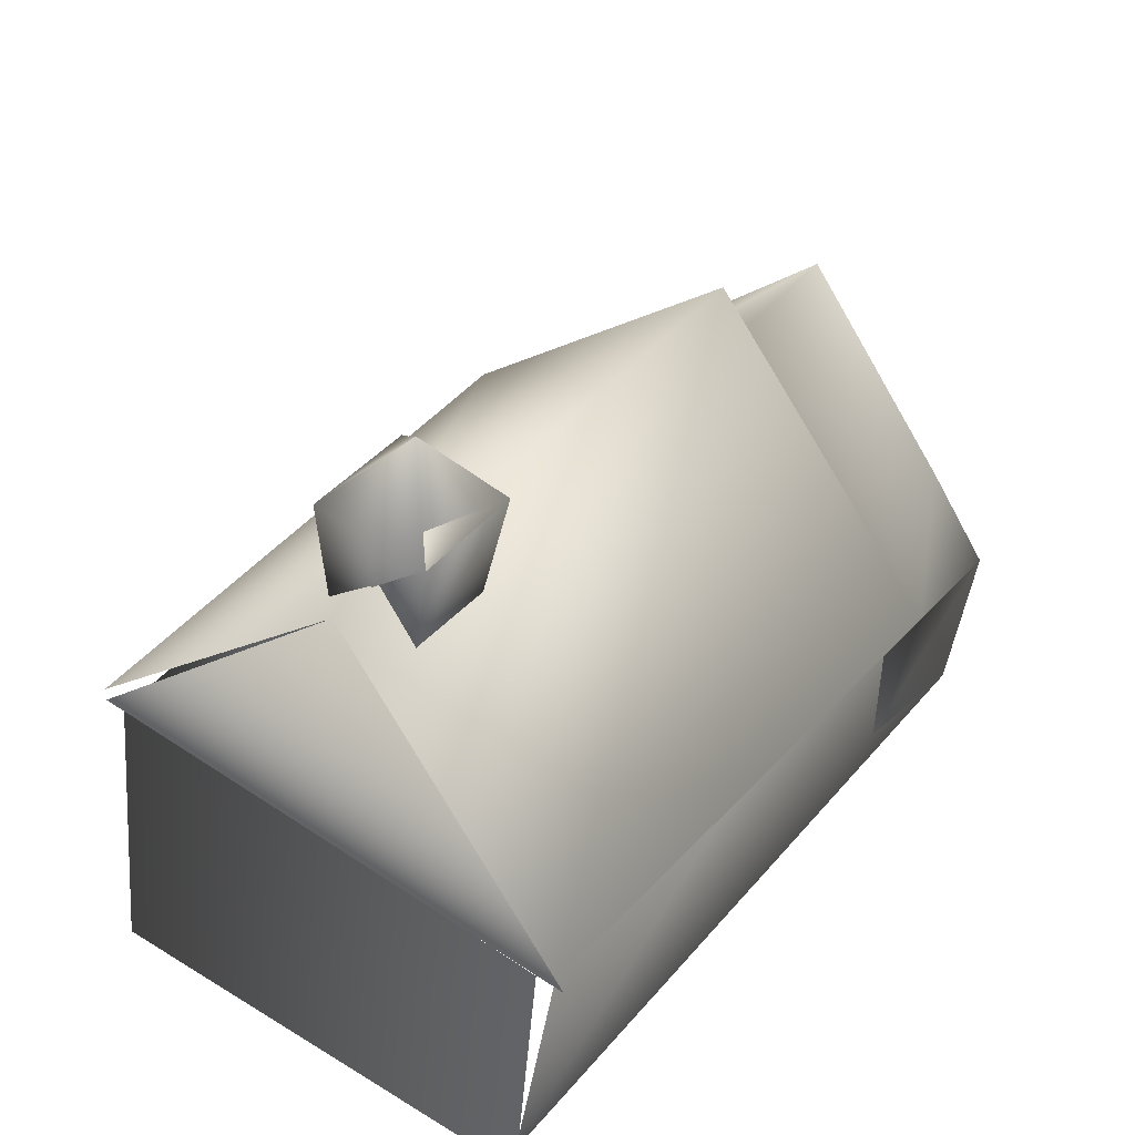
<metadata>
{"format":"obj","ext":"obj","renderer":"f3d","projection":"perspective","resolution":1024,"background":"white","views":[{"elev":45.0,"azim":64.1,"up":"+Y"}]}
</metadata>
<code>
v 0.463 0.2247 0.025
v 0.4492 0.04395 0.04228
v 0.02952 0.07269 0.2623
v 0.025 0.2477 0.2508
v 0.4893 0.6803 0.6719
v 0.5438 0.6883 0.7755
v 0.5695 0.7508 0.6906
v 0.8468 0.3343 0.6918
v 0.6141 0.6253 0.7915
v 0.3805 0.3646 0.9367
v 0.5442 0.5715 0.7681
v 0.6486 0.6814 0.7214
v 0.2523 0.4992 0.1192
v 0.5624 0.3035 0.1788
v 0.3372 0.5077 0.2758
v 0.3424 0.5929 0.2788
v 0.5676 0.2974 0.1655
v 0.5391 0.2488 0.1846
v 0.5206 0.08489 0.1744
v 0.8369 0.3404 0.6953
v 0.3901 0.03773 0.9522
v 0.8199 0.3341 0.7052
v 0.3959 0.3637 0.9252
v 0.8151 0.04105 0.7269
v 0.8149 0.07638 0.7259
v 0.4023 0.3074 0.05155
v 0.1314 0.03223 0.4709
v 0.1122 0.3308 0.4028
v 0.08608 0.3341 0.4169
v 0.3718 0.3697 0.9346
v 0.1179 0.2755 0.4089
v 0.5823 0.6186 0.7415
v 0.6261 0.5643 0.7238
v 0.5933 0.6724 0.6182
v 0.5851 0.5581 0.6437
v 0.5692 0.7523 0.6912
v 0.5011 0.5649 0.6882
v 0.5435 0.6871 0.7756
v 0.5433 0.6132 0.662
v 0.6491 0.6804 0.7205
v 0.4561 0.1343 0.03364
v 0.2394 0.05832 0.1523
v 0.2462 0.1487 0.1436
v 0.02726 0.1602 0.2565
v 0.244 0.2362 0.1379
v 0.5165 0.6843 0.7237
v 0.5567 0.7196 0.733
v 0.5294 0.7156 0.6812
v 0.7305 0.4798 0.7416
v 0.4973 0.495 0.8641
v 0.6136 0.3494 0.8142
v 0.5964 0.6264 0.7448
v 0.5962 0.6848 0.7484
v 0.544 0.6299 0.7718
v 0.1387 0.3734 0.185
v 0.3576 0.362 0.07212
v 0.4498 0.4056 0.2273
v 0.3398 0.5503 0.2773
v 0.4524 0.4482 0.2288
v 0.5534 0.2731 0.1751
v 0.4381 0.3783 0.2302
v 0.4524 0.4025 0.2207
v 0.3957 0.374 0.1519
v 0.2948 0.5034 0.1975
v 0.4918 0.1548 0.0997
v 0.4849 0.06442 0.1083
v 0.501 0.2368 0.1048
v 0.5298 0.1669 0.1795
v 0.5897 0.4666 0.4871
v 0.7023 0.3189 0.4304
v 0.455 0.4451 0.2222
v 0.4782 0.6091 0.5352
v 0.7255 0.4829 0.7434
v 0.605 0.1859 0.8287
v 0.6079 0.3489 0.8152
v 0.393 0.2007 0.9387
v 0.6026 0.03939 0.8395
v 0.8175 0.1876 0.716
v 0.8259 0.2084 0.7106
v 0.6086 0.1919 0.3887
v 0.6196 0.3239 0.3734
v 0.632 0.06017 0.3841
v 0.4258 0.1757 0.04691
v 0.3273 0.4033 0.08539
v 0.3698 0.4076 0.1637
v 0.485 0.3024 0.1085
v 0.2608 0.03499 0.7115
v 0.2512 0.1843 0.6775
v 0.1218 0.1815 0.4368
v 0.2541 0.3473 0.664
v 0.3501 0.4797 0.6042
v 0.2142 0.4635 0.3479
v 0.229 0.3519 0.6758
v 0.493 0.4975 0.8631
v 0.2276 0.3916 0.3424
v 0.1151 0.3031 0.4059
v 0.2247 0.4193 0.3393
v 0.2273 0.4618 0.3408
v 0.09915 0.3325 0.4099
v 0.6042 0.5914 0.7326
v 0.6373 0.6228 0.7226
v 0.6154 0.65 0.7314
v 0.6097 0.6183 0.671
v 0.621 0.6769 0.6698
v 0.6056 0.5612 0.6838
v 0.5892 0.6152 0.631
v 0.5812 0.7124 0.6547
v 0.6089 0.7168 0.7063
v 0.5565 0.7203 0.7334
v 0.5225 0.6266 0.7319
v 0.5226 0.5682 0.7282
v 0.4952 0.6226 0.6801
v 0.1851 0.3873 0.2641
v 0.07147 0.2616 0.3298
v 0.08048 0.05246 0.3666
v 0.07822 0.14 0.3608
v 0.1247 0.1538 0.4399
v 0.5814 0.7116 0.6544
v 0.5413 0.6764 0.6451
v 0.5164 0.6837 0.7237
v 0.5565 0.7189 0.7331
v 0.5163 0.6468 0.667
v 0.5222 0.5891 0.6751
v 0.5683 0.6428 0.6401
v 0.5642 0.5857 0.6529
v 0.6093 0.7156 0.7055
v 0.6212 0.6764 0.6693
v 0.5153 0.2611 0.09527
v 0.4327 0.2661 0.03827
v 0.4595 0.1795 0.02932
v 0.3512 0.1415 0.08864
v 0.3546 0.1867 0.08432
v 0.4526 0.08915 0.03796
v 0.3443 0.05114 0.09728
v 0.3477 0.09633 0.09296
v 0.1344 0.06551 0.2073
v 0.1379 0.1107 0.203
v 0.2428 0.1035 0.148
v 0.2451 0.1925 0.1408
v 0.3535 0.2305 0.08145
v 0.02839 0.1164 0.2594
v 0.1368 0.1544 0.2001
v 0.02613 0.2039 0.2537
v 0.1345 0.2419 0.1943
v 0.1356 0.1982 0.1972
v 0.5029 0.6823 0.6978
v 0.523 0.6999 0.7025
v 0.5093 0.698 0.6766
v 0.5302 0.6863 0.7496
v 0.5502 0.7039 0.7543
v 0.5366 0.7019 0.7284
v 0.5631 0.7352 0.7118
v 0.5495 0.7332 0.6859
v 0.543 0.7176 0.7071
v 0.7886 0.4071 0.7167
v 0.672 0.4146 0.7779
v 0.7302 0.3419 0.753
v 0.6723 0.5526 0.7666
v 0.5557 0.5601 0.8278
v 0.6139 0.4874 0.8029
v 0.4389 0.4298 0.9004
v 0.497 0.357 0.8755
v 0.5555 0.4222 0.8392
v 0.5703 0.5989 0.7564
v 0.5702 0.6282 0.7583
v 0.5441 0.6007 0.77
v 0.6225 0.6539 0.7331
v 0.6224 0.6831 0.7349
v 0.5963 0.6556 0.7466
v 0.57 0.6866 0.762
v 0.5439 0.6591 0.7736
v 0.5701 0.6574 0.7601
v 0.3008 0.2991 0.105
v 0.4103 0.2934 0.04856
v 0.08183 0.3106 0.2179
v 0.1913 0.3048 0.1615
v 0.1955 0.4363 0.1521
v 0.305 0.4306 0.09568
v 0.2481 0.3677 0.1286
v 0.5061 0.3545 0.203
v 0.4511 0.4269 0.228
v 0.5074 0.3758 0.2038
v 0.3935 0.4566 0.2515
v 0.3385 0.529 0.2766
v 0.3948 0.4779 0.2523
v 0.3411 0.5716 0.2781
v 0.3974 0.5205 0.2538
v 0.3961 0.4992 0.2531
v 0.5605 0.2852 0.1703
v 0.5029 0.3378 0.1979
v 0.51 0.35 0.1931
v 0.5462 0.261 0.1798
v 0.4886 0.3136 0.2074
v 0.4958 0.3257 0.2026
v 0.3877 0.443 0.253
v 0.3948 0.4551 0.2482
v 0.4453 0.3904 0.2254
v 0.4674 0.3114 0.1683
v 0.4169 0.3761 0.1911
v 0.324 0.4366 0.1356
v 0.2735 0.5013 0.1584
v 0.3452 0.4387 0.1747
v 0.316 0.5056 0.2367
v 0.3664 0.4409 0.2139
v 0.4705 0.09938 0.07099
v 0.467 0.05419 0.07531
v 0.4774 0.1898 0.06235
v 0.4739 0.1446 0.06667
v 0.5062 0.1199 0.1371
v 0.5027 0.07466 0.1414
v 0.4883 0.1096 0.104
v 0.5108 0.1608 0.1396
v 0.5252 0.1259 0.177
v 0.482 0.2308 0.0649
v 0.4964 0.1958 0.1023
v 0.5201 0.2428 0.1447
v 0.5345 0.2079 0.182
v 0.5154 0.2018 0.1421
v 0.466 0.5297 0.383
v 0.5223 0.4559 0.3546
v 0.3987 0.519 0.2505
v 0.7133 0.4035 0.5912
v 0.7696 0.3296 0.5629
v 0.646 0.3927 0.4588
v 0.635 0.3081 0.298
v 0.5113 0.3712 0.1939
v 0.5786 0.382 0.3263
v 0.6576 0.4747 0.6153
v 0.7812 0.4116 0.7194
v 0.4103 0.601 0.407
v 0.5339 0.5379 0.5111
v 0.5462 0.6172 0.6633
v 0.6698 0.5541 0.7675
v 0.6019 0.546 0.6393
v 0.4976 0.1118 0.8905
v 0.499 0.1933 0.8837
v 0.3916 0.1192 0.9455
v 0.7125 0.26 0.767
v 0.7139 0.3415 0.7602
v 0.6065 0.2674 0.822
v 0.5019 0.3563 0.8702
v 0.3945 0.2822 0.9319
v 0.5005 0.2748 0.877
v 0.7113 0.1867 0.7724
v 0.8187 0.2608 0.7106
v 0.4964 0.03856 0.8959
v 0.6038 0.1127 0.8341
v 0.7088 0.04022 0.7832
v 0.8163 0.1143 0.7215
v 0.7101 0.1135 0.7778
v 0.8314 0.2744 0.703
v 0.7228 0.2661 0.542
v 0.7283 0.3321 0.5344
v 0.8204 0.1424 0.7183
v 0.7118 0.1341 0.5573
v 0.7173 0.2001 0.5497
v 0.5055 0.2497 0.2201
v 0.511 0.3157 0.2125
v 0.6141 0.2579 0.3811
v 0.7235 0.06828 0.555
v 0.6203 0.126 0.3864
v 0.5406 0.05206 0.2132
v 0.4375 0.1098 0.0446
v 0.5289 0.1179 0.2155
v 0.4141 0.2416 0.04923
v 0.5172 0.1838 0.2178
v 0.3648 0.3554 0.06847
v 0.3485 0.4054 0.1245
v 0.3861 0.3575 0.1076
v 0.2898 0.4513 0.1023
v 0.311 0.4534 0.1415
v 0.3535 0.4576 0.2197
v 0.3323 0.4555 0.1806
v 0.4111 0.4051 0.1922
v 0.5263 0.2999 0.137
v 0.4687 0.3525 0.1646
v 0.4437 0.3049 0.08005
v 0.4274 0.355 0.1361
v 0.1961 0.03361 0.5912
v 0.1913 0.1083 0.5742
v 0.1266 0.1069 0.4539
v 0.3255 0.03636 0.8319
v 0.3207 0.111 0.8149
v 0.256 0.1096 0.6945
v 0.1817 0.2576 0.5402
v 0.117 0.2562 0.4198
v 0.1865 0.1829 0.5572
v 0.2526 0.2658 0.6708
v 0.1831 0.339 0.5334
v 0.3221 0.1925 0.8081
v 0.325 0.3555 0.7946
v 0.3236 0.274 0.8014
v 0.2181 0.4069 0.5106
v 0.2822 0.4716 0.476
v 0.1501 0.3988 0.3824
v 0.4821 0.5525 0.6979
v 0.4142 0.5444 0.5697
v 0.2783 0.5282 0.3133
v 0.3462 0.5363 0.4415
v 0.1575 0.343 0.5463
v 0.2895 0.4158 0.64
v 0.3004 0.3608 0.8052
v 0.4324 0.4336 0.8989
v 0.361 0.4247 0.7694
v 0.5535 0.5614 0.8273
v 0.4215 0.4886 0.7336
v 0.2824 0.4496 0.3091
v 0.2261 0.4054 0.3408
v 0.2809 0.4635 0.3076
v 0.1727 0.3335 0.3756
v 0.1165 0.2893 0.4074
v 0.1713 0.3474 0.3741
v 0.1136 0.317 0.4043
v 0.1685 0.375 0.3711
v 0.1699 0.3612 0.3726
v 0.2822 0.4848 0.3083
v 0.1698 0.3963 0.3718
v 0.226 0.4405 0.3401
v 0.2848 0.5273 0.3098
v 0.2835 0.5061 0.3091
v 0.1567 0.398 0.3789
v 0.09261 0.3333 0.4134
v 0.2208 0.4627 0.3443
v 0.1057 0.3316 0.4063
v 0.1632 0.3972 0.3753
v 0.5932 0.605 0.7371
v 0.6098 0.6207 0.732
v 0.5989 0.6343 0.7365
v 0.6151 0.5779 0.7282
v 0.6317 0.5936 0.7232
v 0.6208 0.6071 0.7276
v 0.643 0.6521 0.722
v 0.632 0.6657 0.7264
v 0.6264 0.6364 0.727
v 0.6179 0.5913 0.6974
v 0.6235 0.6206 0.6968
v 0.6015 0.6454 0.6446
v 0.6072 0.6746 0.644
v 0.6153 0.6476 0.6704
v 0.6348 0.6791 0.6956
v 0.6292 0.6498 0.6962
v 0.5995 0.6168 0.651
v 0.5913 0.6438 0.6246
v 0.6158 0.5627 0.7038
v 0.6076 0.5898 0.6774
v 0.5953 0.5596 0.6638
v 0.5872 0.5867 0.6374
v 0.5974 0.5882 0.6574
v 0.5873 0.6924 0.6365
v 0.6011 0.6946 0.6623
v 0.5752 0.7323 0.673
v 0.589 0.7346 0.6988
v 0.5951 0.7146 0.6805
v 0.6288 0.6991 0.7139
v 0.6149 0.6969 0.6881
v 0.5628 0.7363 0.7123
v 0.5827 0.7186 0.7198
v 0.5501 0.7043 0.7544
v 0.5763 0.7026 0.7409
v 0.6026 0.7008 0.7274
v 0.5331 0.6574 0.7537
v 0.5332 0.6282 0.7518
v 0.5118 0.5957 0.71
v 0.5119 0.5665 0.7082
v 0.5226 0.5974 0.73
v 0.5334 0.5698 0.7481
v 0.5333 0.599 0.75
v 0.5195 0.6555 0.7278
v 0.4922 0.6515 0.676
v 0.5059 0.6535 0.7019
v 0.4982 0.5937 0.6841
v 0.5088 0.6246 0.706
v 0.2612 0.4475 0.2699
v 0.2187 0.4433 0.1917
v 0.2399 0.4454 0.2308
v 0.1515 0.3314 0.3365
v 0.2063 0.3894 0.3032
v 0.1283 0.3244 0.297
v 0.0947 0.2685 0.3694
v 0.1619 0.3804 0.2245
v 0.04823 0.2546 0.2903
v 0.1051 0.3175 0.2574
v 0.05274 0.1501 0.3087
v 0.05161 0.1938 0.3058
v 0.055 0.06258 0.3144
v 0.05387 0.1063 0.3116
v 0.106 0.04235 0.4187
v 0.1048 0.0861 0.4159
v 0.07935 0.09621 0.3637
v 0.09807 0.2077 0.3849
v 0.1213 0.2147 0.4244
v 0.07484 0.2008 0.3453
v 0.1281 0.09304 0.4554
v 0.1014 0.1469 0.4004
v 0.5755 0.7312 0.6725
v 0.5554 0.7136 0.6678
v 0.5874 0.692 0.6363
v 0.5673 0.6744 0.6317
v 0.5614 0.694 0.6497
v 0.5153 0.6784 0.6585
v 0.5354 0.696 0.6632
v 0.5028 0.682 0.6978
v 0.5229 0.6996 0.7025
v 0.5299 0.6854 0.7497
v 0.55 0.703 0.7543
v 0.5364 0.7013 0.7284
v 0.563 0.7349 0.7118
v 0.543 0.7173 0.7072
v 0.5028 0.6636 0.6694
v 0.5058 0.6347 0.6735
v 0.5298 0.63 0.6645
v 0.5328 0.6011 0.6686
v 0.5193 0.6179 0.671
v 0.5117 0.577 0.6817
v 0.5087 0.6058 0.6776
v 0.5423 0.6448 0.6536
v 0.5558 0.628 0.6511
v 0.5288 0.6616 0.656
v 0.5808 0.6576 0.6292
v 0.5548 0.6596 0.6426
v 0.5747 0.5719 0.6483
v 0.5767 0.6004 0.6419
v 0.5538 0.5995 0.6575
v 0.5663 0.6142 0.6465
v 0.5788 0.629 0.6356
v 0.6013 0.694 0.6619
v 0.6073 0.6744 0.6438
v 0.5894 0.7332 0.6981
v 0.5954 0.7136 0.68
v 0.6292 0.698 0.713
v 0.6352 0.6784 0.6949
v 0.6153 0.696 0.6874
v 0.5415 0.2792 0.1304
v 0.5001 0.2817 0.1019
v 0.4891 0.2429 0.06014
v 0.4478 0.2454 0.03164
v 0.474 0.2636 0.06677
v 0.4175 0.2868 0.04491
v 0.4588 0.2842 0.07341
v 0.5082 0.2489 0.1
v 0.5343 0.2671 0.1352
v 0.5272 0.2549 0.1399
f 1 130 132
f 130 41 131
f 131 43 132
f 130 131 132
f 41 133 135
f 133 2 134
f 134 42 135
f 133 134 135
f 42 136 138
f 136 3 137
f 137 43 138
f 136 137 138
f 41 135 131
f 135 42 138
f 138 43 131
f 135 138 131
f 1 132 140
f 132 43 139
f 139 45 140
f 132 139 140
f 43 137 142
f 137 3 141
f 141 44 142
f 137 141 142
f 44 143 145
f 143 4 144
f 144 45 145
f 143 144 145
f 43 142 139
f 142 44 145
f 145 45 139
f 142 145 139
f 5 146 148
f 146 46 147
f 147 48 148
f 146 147 148
f 46 149 151
f 149 6 150
f 150 47 151
f 149 150 151
f 47 152 154
f 152 7 153
f 153 48 154
f 152 153 154
f 46 151 147
f 151 47 154
f 154 48 147
f 151 154 147
f 8 155 157
f 155 49 156
f 156 51 157
f 155 156 157
f 49 158 160
f 158 9 159
f 159 50 160
f 158 159 160
f 50 161 163
f 161 10 162
f 162 51 163
f 161 162 163
f 49 160 156
f 160 50 163
f 163 51 156
f 160 163 156
f 11 164 166
f 164 52 165
f 165 54 166
f 164 165 166
f 52 167 169
f 167 12 168
f 168 53 169
f 167 168 169
f 53 170 172
f 170 6 171
f 171 54 172
f 170 171 172
f 52 169 165
f 169 53 172
f 172 54 165
f 169 172 165
f 1 140 174
f 140 45 173
f 173 56 174
f 140 173 174
f 45 144 176
f 144 4 175
f 175 55 176
f 144 175 176
f 55 177 179
f 177 13 178
f 178 56 179
f 177 178 179
f 45 176 173
f 176 55 179
f 179 56 173
f 176 179 173
f 14 180 182
f 180 57 181
f 181 59 182
f 180 181 182
f 57 183 185
f 183 15 184
f 184 58 185
f 183 184 185
f 58 186 188
f 186 16 187
f 187 59 188
f 186 187 188
f 57 185 181
f 185 58 188
f 188 59 181
f 185 188 181
f 17 189 191
f 189 60 190
f 190 62 191
f 189 190 191
f 60 192 194
f 192 18 193
f 193 61 194
f 192 193 194
f 61 195 197
f 195 15 196
f 196 62 197
f 195 196 197
f 60 194 190
f 194 61 197
f 197 62 190
f 194 197 190
f 18 198 193
f 198 63 199
f 199 61 193
f 198 199 193
f 63 200 202
f 200 13 201
f 201 64 202
f 200 201 202
f 64 203 204
f 203 15 195
f 195 61 204
f 203 195 204
f 63 202 199
f 202 64 204
f 204 61 199
f 202 204 199
f 2 133 206
f 133 41 205
f 205 66 206
f 133 205 206
f 41 130 208
f 130 1 207
f 207 65 208
f 130 207 208
f 65 209 211
f 209 19 210
f 210 66 211
f 209 210 211
f 41 208 205
f 208 65 211
f 211 66 205
f 208 211 205
f 19 209 213
f 209 65 212
f 212 68 213
f 209 212 213
f 65 207 215
f 207 1 214
f 214 67 215
f 207 214 215
f 67 216 218
f 216 18 217
f 217 68 218
f 216 217 218
f 65 215 212
f 215 67 218
f 218 68 212
f 215 218 212
f 16 219 221
f 219 69 220
f 220 71 221
f 219 220 221
f 69 222 224
f 222 20 223
f 223 70 224
f 222 223 224
f 70 225 227
f 225 17 226
f 226 71 227
f 225 226 227
f 69 224 220
f 224 70 227
f 227 71 220
f 224 227 220
f 20 222 229
f 222 69 228
f 228 73 229
f 222 228 229
f 69 219 231
f 219 16 230
f 230 72 231
f 219 230 231
f 72 232 234
f 232 9 233
f 233 73 234
f 232 233 234
f 69 231 228
f 231 72 234
f 234 73 228
f 231 234 228
f 21 235 237
f 235 74 236
f 236 76 237
f 235 236 237
f 74 238 240
f 238 22 239
f 239 75 240
f 238 239 240
f 75 241 243
f 241 23 242
f 242 76 243
f 241 242 243
f 74 240 236
f 240 75 243
f 243 76 236
f 240 243 236
f 22 238 245
f 238 74 244
f 244 78 245
f 238 244 245
f 74 235 247
f 235 21 246
f 246 77 247
f 235 246 247
f 77 248 250
f 248 24 249
f 249 78 250
f 248 249 250
f 74 247 244
f 247 77 250
f 250 78 244
f 247 250 244
f 20 251 253
f 251 79 252
f 252 81 253
f 251 252 253
f 79 254 256
f 254 25 255
f 255 80 256
f 254 255 256
f 80 257 259
f 257 26 258
f 258 81 259
f 257 258 259
f 79 256 252
f 256 80 259
f 259 81 252
f 256 259 252
f 25 260 255
f 260 82 261
f 261 80 255
f 260 261 255
f 82 262 264
f 262 2 263
f 263 83 264
f 262 263 264
f 83 265 266
f 265 26 257
f 257 80 266
f 265 257 266
f 82 264 261
f 264 83 266
f 266 80 261
f 264 266 261
f 26 267 269
f 267 84 268
f 268 85 269
f 267 268 269
f 84 270 271
f 270 13 201
f 201 64 271
f 270 201 271
f 64 203 273
f 203 15 272
f 272 85 273
f 203 272 273
f 84 271 268
f 271 64 273
f 273 85 268
f 271 273 268
f 15 196 272
f 196 62 274
f 274 85 272
f 196 274 272
f 62 191 276
f 191 17 275
f 275 86 276
f 191 275 276
f 86 277 278
f 277 26 269
f 269 85 278
f 277 269 278
f 62 276 274
f 276 86 278
f 278 85 274
f 276 278 274
f 27 279 281
f 279 87 280
f 280 89 281
f 279 280 281
f 87 282 284
f 282 21 283
f 283 88 284
f 282 283 284
f 88 285 287
f 285 28 286
f 286 89 287
f 285 286 287
f 87 284 280
f 284 88 287
f 287 89 280
f 284 287 280
f 28 285 289
f 285 88 288
f 288 90 289
f 285 288 289
f 88 283 290
f 283 21 237
f 237 76 290
f 283 237 290
f 76 242 292
f 242 23 291
f 291 90 292
f 242 291 292
f 88 290 288
f 290 76 292
f 292 90 288
f 290 292 288
f 29 293 295
f 293 91 294
f 294 92 295
f 293 294 295
f 91 296 297
f 296 9 232
f 232 72 297
f 296 232 297
f 72 230 299
f 230 16 298
f 298 92 299
f 230 298 299
f 91 297 294
f 297 72 299
f 299 92 294
f 297 299 294
f 29 300 293
f 300 93 301
f 301 91 293
f 300 301 293
f 93 302 304
f 302 30 303
f 303 94 304
f 302 303 304
f 94 305 306
f 305 9 296
f 296 91 306
f 305 296 306
f 93 304 301
f 304 94 306
f 306 91 301
f 304 306 301
f 15 307 309
f 307 95 308
f 308 97 309
f 307 308 309
f 95 310 312
f 310 31 311
f 311 96 312
f 310 311 312
f 96 313 315
f 313 28 314
f 314 97 315
f 313 314 315
f 95 312 308
f 312 96 315
f 315 97 308
f 312 315 308
f 15 309 184
f 309 97 316
f 316 58 184
f 309 316 184
f 97 314 318
f 314 28 317
f 317 98 318
f 314 317 318
f 98 319 320
f 319 16 186
f 186 58 320
f 319 186 320
f 97 318 316
f 318 98 320
f 320 58 316
f 318 320 316
f 29 295 322
f 295 92 321
f 321 99 322
f 295 321 322
f 92 298 323
f 298 16 319
f 319 98 323
f 298 319 323
f 98 317 325
f 317 28 324
f 324 99 325
f 317 324 325
f 92 323 321
f 323 98 325
f 325 99 321
f 323 325 321
f 32 326 328
f 326 100 327
f 327 102 328
f 326 327 328
f 100 329 331
f 329 33 330
f 330 101 331
f 329 330 331
f 101 332 334
f 332 12 333
f 333 102 334
f 332 333 334
f 100 331 327
f 331 101 334
f 334 102 327
f 331 334 327
f 33 335 330
f 335 103 336
f 336 101 330
f 335 336 330
f 103 337 339
f 337 34 338
f 338 104 339
f 337 338 339
f 104 340 341
f 340 12 332
f 332 101 341
f 340 332 341
f 103 339 336
f 339 104 341
f 341 101 336
f 339 341 336
f 34 337 343
f 337 103 342
f 342 106 343
f 337 342 343
f 103 335 345
f 335 33 344
f 344 105 345
f 335 344 345
f 105 346 348
f 346 35 347
f 347 106 348
f 346 347 348
f 103 345 342
f 345 105 348
f 348 106 342
f 345 348 342
f 34 349 338
f 349 107 350
f 350 104 338
f 349 350 338
f 107 351 353
f 351 36 352
f 352 108 353
f 351 352 353
f 108 354 355
f 354 12 340
f 340 104 355
f 354 340 355
f 107 353 350
f 353 108 355
f 355 104 350
f 353 355 350
f 36 356 352
f 356 109 357
f 357 108 352
f 356 357 352
f 109 358 359
f 358 6 170
f 170 53 359
f 358 170 359
f 53 168 360
f 168 12 354
f 354 108 360
f 168 354 360
f 109 359 357
f 359 53 360
f 360 108 357
f 359 360 357
f 6 361 171
f 361 110 362
f 362 54 171
f 361 362 171
f 110 363 365
f 363 37 364
f 364 111 365
f 363 364 365
f 111 366 367
f 366 11 166
f 166 54 367
f 366 166 367
f 110 365 362
f 365 111 367
f 367 54 362
f 365 367 362
f 6 149 361
f 149 46 368
f 368 110 361
f 149 368 361
f 46 146 370
f 146 5 369
f 369 112 370
f 146 369 370
f 112 371 372
f 371 37 363
f 363 110 372
f 371 363 372
f 46 370 368
f 370 112 372
f 372 110 368
f 370 372 368
f 15 203 307
f 203 64 373
f 373 95 307
f 203 373 307
f 64 201 375
f 201 13 374
f 374 113 375
f 201 374 375
f 113 376 377
f 376 31 310
f 310 95 377
f 376 310 377
f 64 375 373
f 375 113 377
f 377 95 373
f 375 377 373
f 31 376 379
f 376 113 378
f 378 114 379
f 376 378 379
f 113 374 380
f 374 13 177
f 177 55 380
f 374 177 380
f 55 175 382
f 175 4 381
f 381 114 382
f 175 381 382
f 113 380 378
f 380 55 382
f 382 114 378
f 380 382 378
f 4 143 384
f 143 44 383
f 383 116 384
f 143 383 384
f 44 141 386
f 141 3 385
f 385 115 386
f 141 385 386
f 115 387 389
f 387 27 388
f 388 116 389
f 387 388 389
f 44 386 383
f 386 115 389
f 389 116 383
f 386 389 383
f 31 379 391
f 379 114 390
f 390 117 391
f 379 390 391
f 114 381 392
f 381 4 384
f 384 116 392
f 381 384 392
f 116 388 394
f 388 27 393
f 393 117 394
f 388 393 394
f 114 392 390
f 392 116 394
f 394 117 390
f 392 394 390
f 7 395 153
f 395 118 396
f 396 48 153
f 395 396 153
f 118 397 399
f 397 34 398
f 398 119 399
f 397 398 399
f 119 400 401
f 400 5 148
f 148 48 401
f 400 148 401
f 118 399 396
f 399 119 401
f 401 48 396
f 399 401 396
f 5 402 148
f 402 120 403
f 403 48 148
f 402 403 148
f 120 404 406
f 404 38 405
f 405 121 406
f 404 405 406
f 121 407 408
f 407 7 153
f 153 48 408
f 407 153 408
f 120 406 403
f 406 121 408
f 408 48 403
f 406 408 403
f 5 409 369
f 409 122 410
f 410 112 369
f 409 410 369
f 122 411 413
f 411 39 412
f 412 123 413
f 411 412 413
f 123 414 415
f 414 37 371
f 371 112 415
f 414 371 415
f 122 413 410
f 413 123 415
f 415 112 410
f 413 415 410
f 39 411 417
f 411 122 416
f 416 124 417
f 411 416 417
f 122 409 418
f 409 5 400
f 400 119 418
f 409 400 418
f 119 398 420
f 398 34 419
f 419 124 420
f 398 419 420
f 122 418 416
f 418 119 420
f 420 124 416
f 418 420 416
f 35 421 347
f 421 125 422
f 422 106 347
f 421 422 347
f 125 423 424
f 423 39 417
f 417 124 424
f 423 417 424
f 124 419 425
f 419 34 343
f 343 106 425
f 419 343 425
f 125 424 422
f 424 124 425
f 425 106 422
f 424 425 422
f 34 397 427
f 397 118 426
f 426 127 427
f 397 426 427
f 118 395 429
f 395 7 428
f 428 126 429
f 395 428 429
f 126 430 432
f 430 40 431
f 431 127 432
f 430 431 432
f 118 429 426
f 429 126 432
f 432 127 426
f 429 432 426
f 17 433 275
f 433 128 434
f 434 86 275
f 433 434 275
f 128 435 437
f 435 1 436
f 436 129 437
f 435 436 437
f 129 438 439
f 438 26 277
f 277 86 439
f 438 277 439
f 128 437 434
f 437 129 439
f 439 86 434
f 437 439 434
f 1 435 214
f 435 128 440
f 440 67 214
f 435 440 214
f 128 433 441
f 433 17 189
f 189 60 441
f 433 189 441
f 60 192 442
f 192 18 216
f 216 67 442
f 192 216 442
f 128 441 440
f 441 60 442
f 442 67 440
f 441 442 440

</code>
